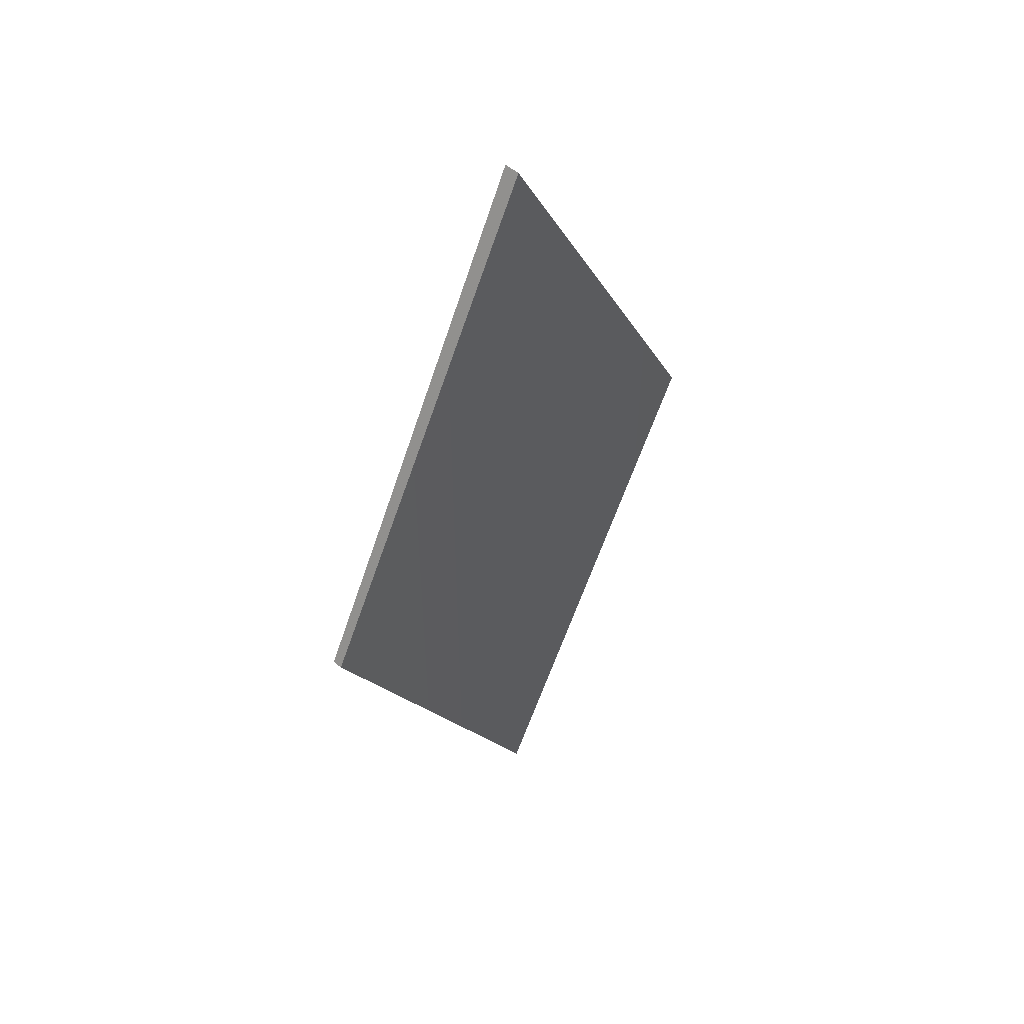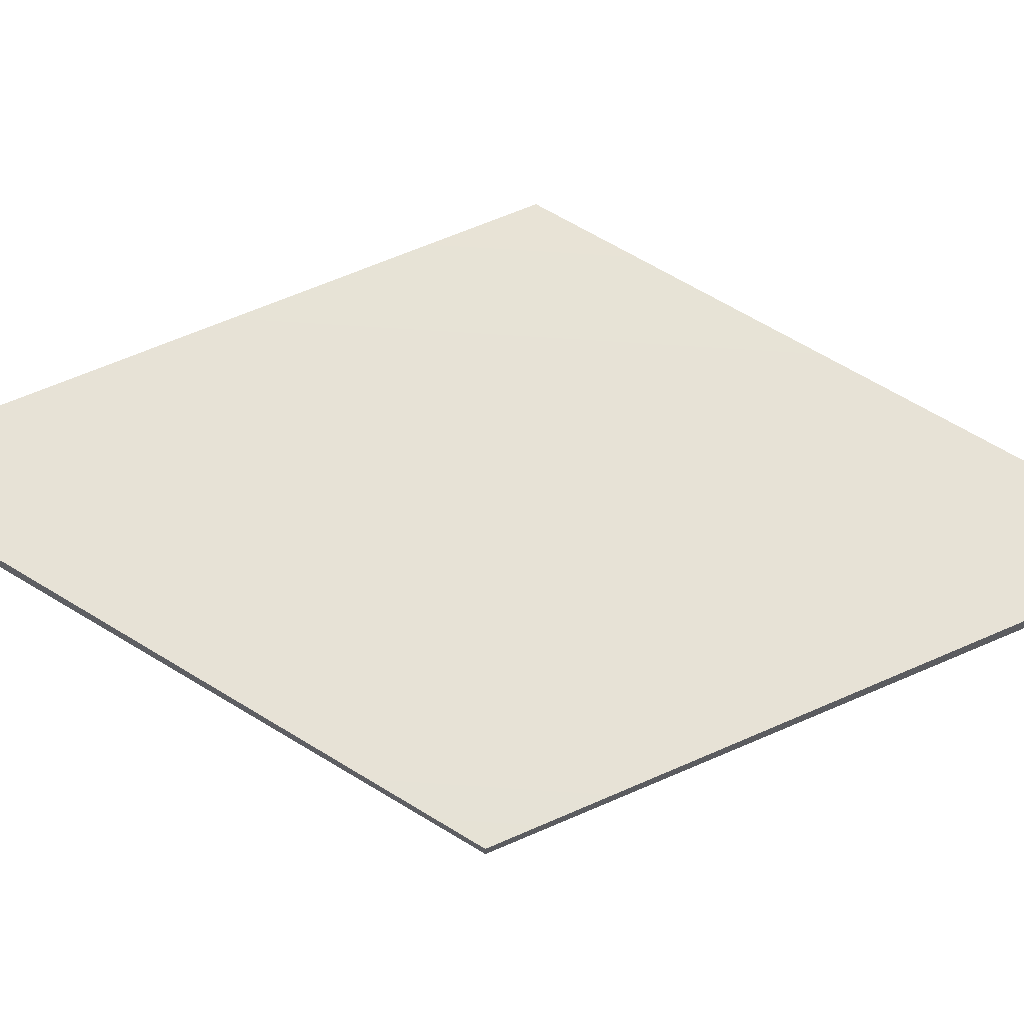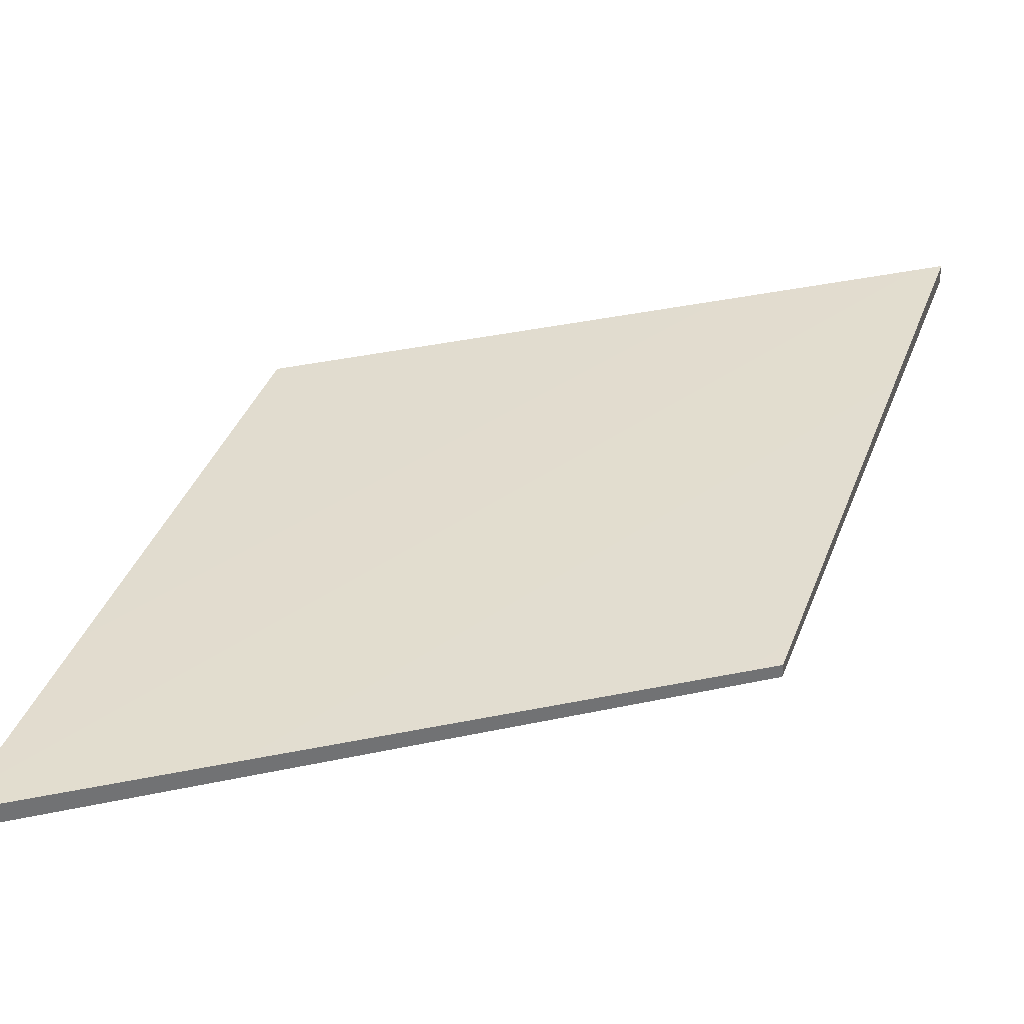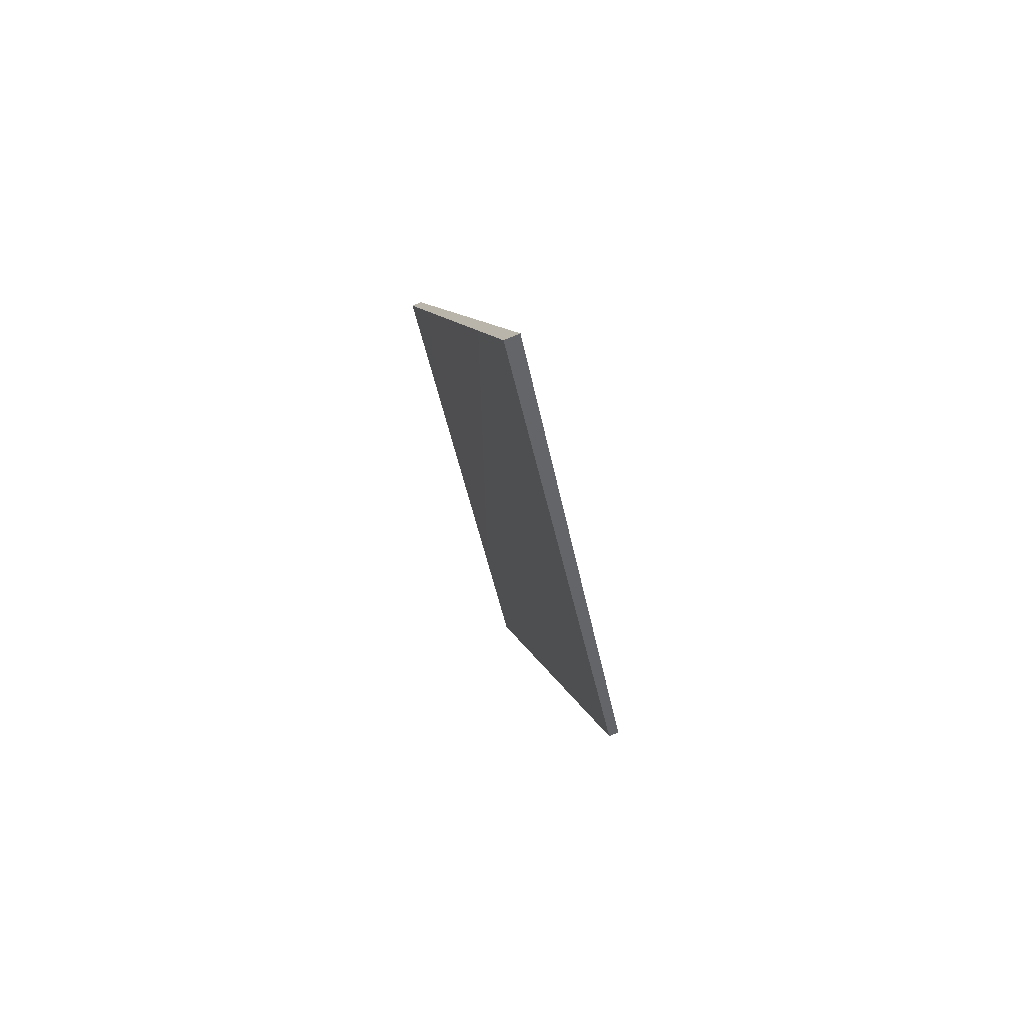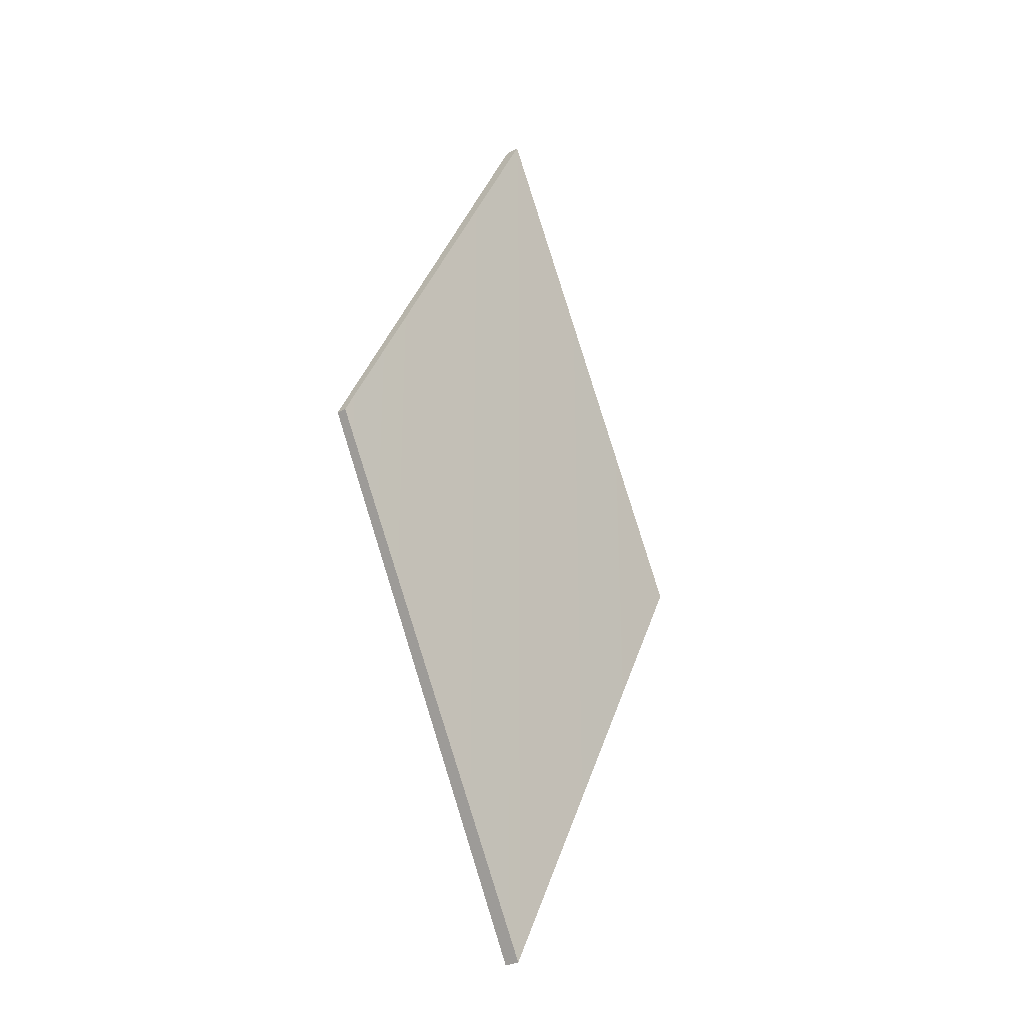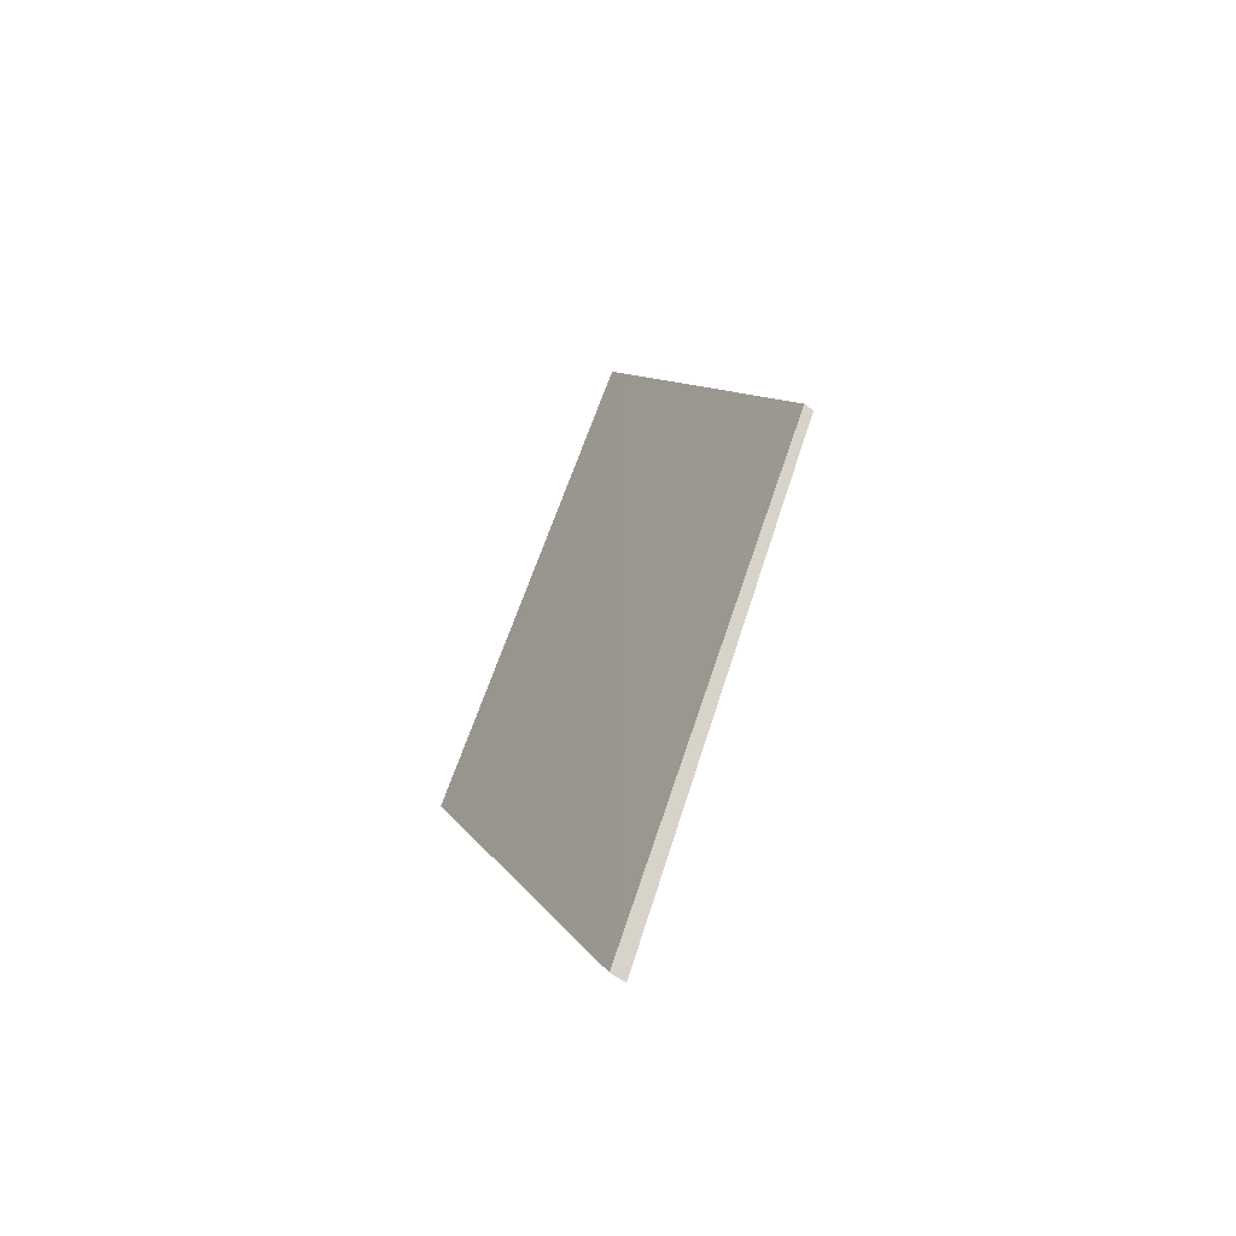
<metadata>
{"format":"obj","ext":"obj","renderer":"f3d","projection":"perspective","resolution":1024,"background":"white","views":[{"elev":52.4,"azim":132.2,"up":"+Z"},{"elev":63.2,"azim":-86.0,"up":"+Y"},{"elev":34.8,"azim":45.8,"up":"+Y"},{"elev":72.7,"azim":-113.6,"up":"+Z"},{"elev":-29.4,"azim":129.6,"up":"+Z"},{"elev":-58.6,"azim":-127.7,"up":"+Z"}]}
</metadata>
<code>
v  1.209 0.203 60.91
v  -15.41 0.371 29.75
v  1.209 0.203 -1.407
v  17.83 0.371 29.75
v  1.209 1.182 60.91
v  17.83 1.014 29.75
v  1.209 1.182 -1.407
v  -15.41 1.014 29.75
g Box001
f 1 2 3
f 3 4 1
f 5 6 7
f 7 8 5
f 1 4 6
f 6 5 1
f 4 3 7
f 7 6 4
f 3 2 8
f 8 7 3
f 2 1 5
f 5 8 2

</code>
